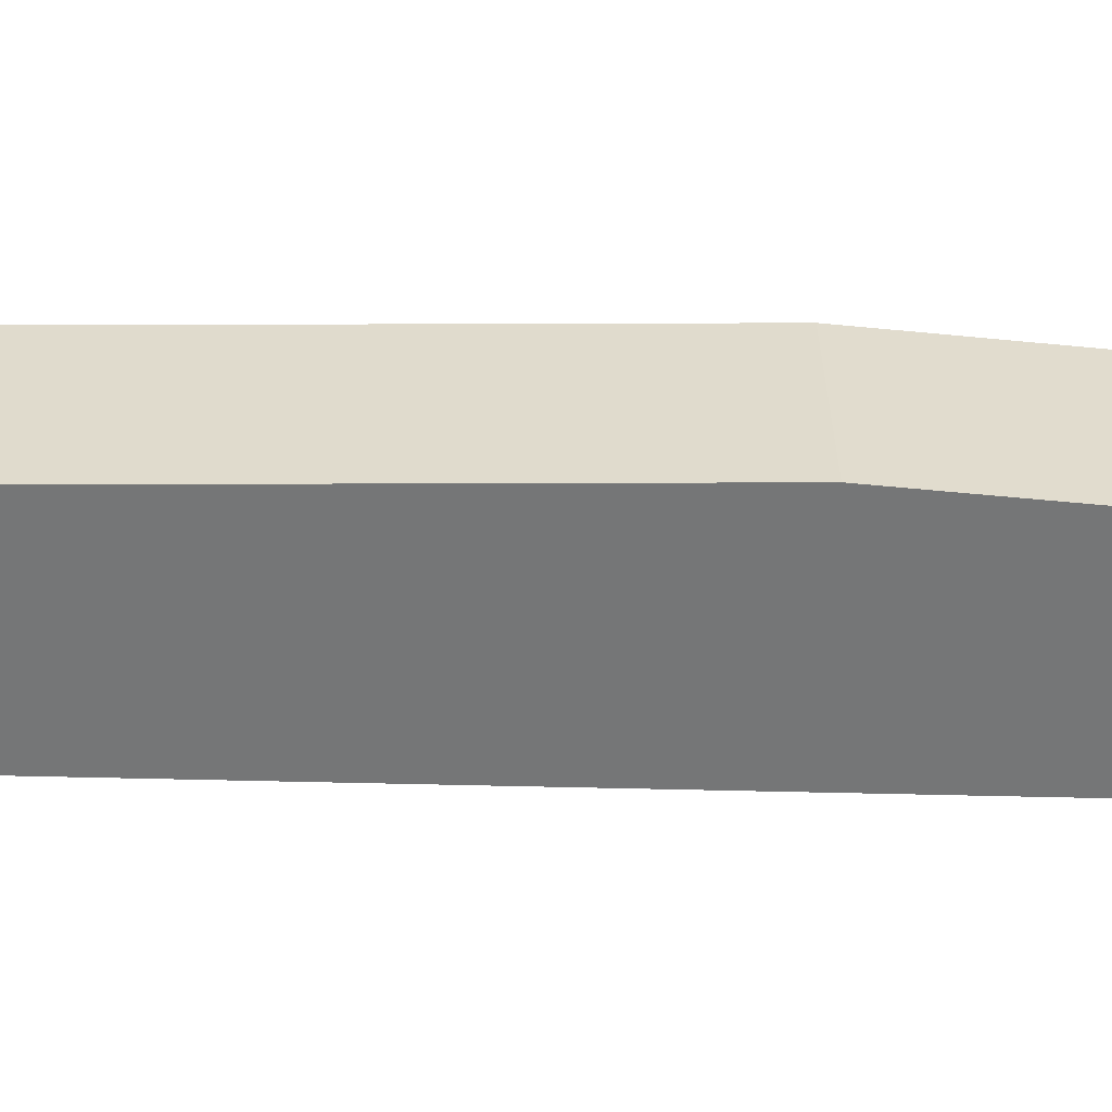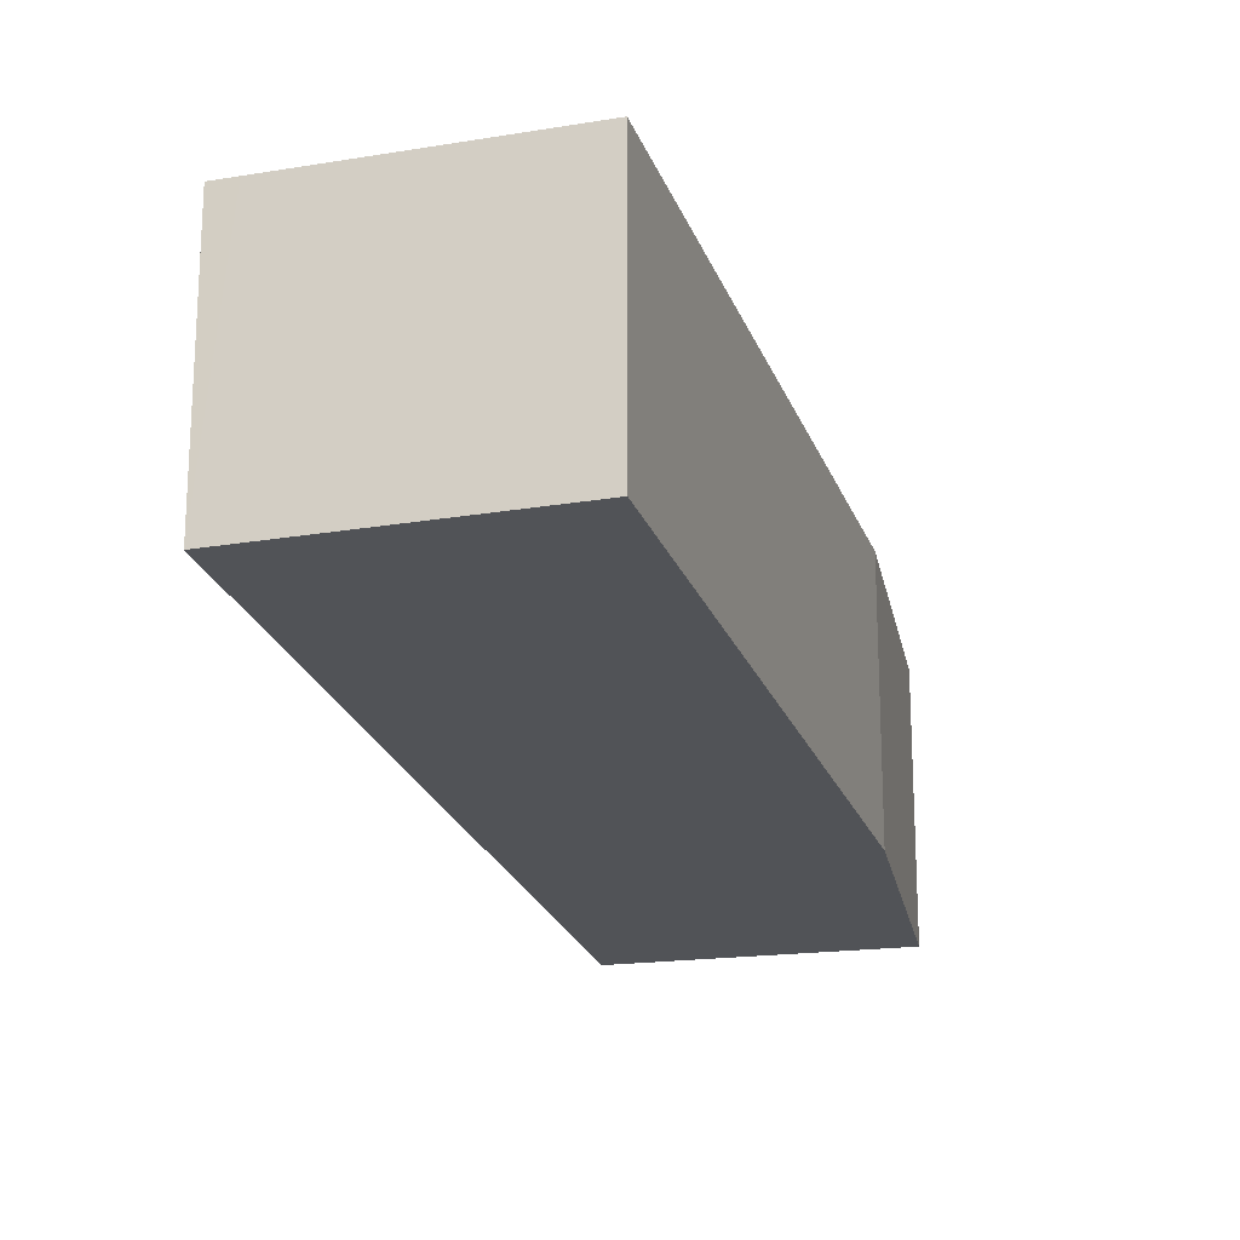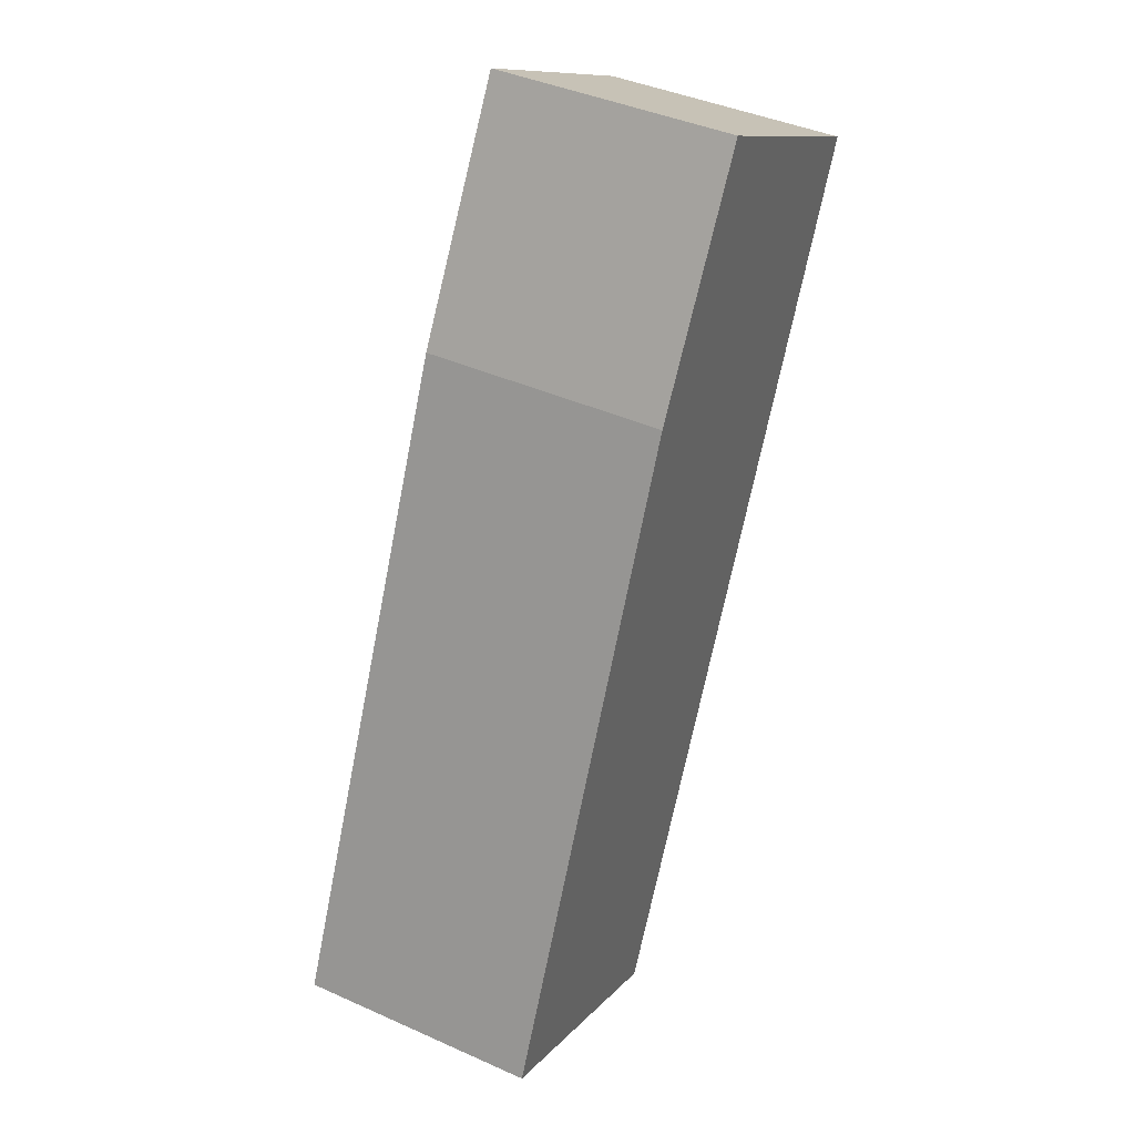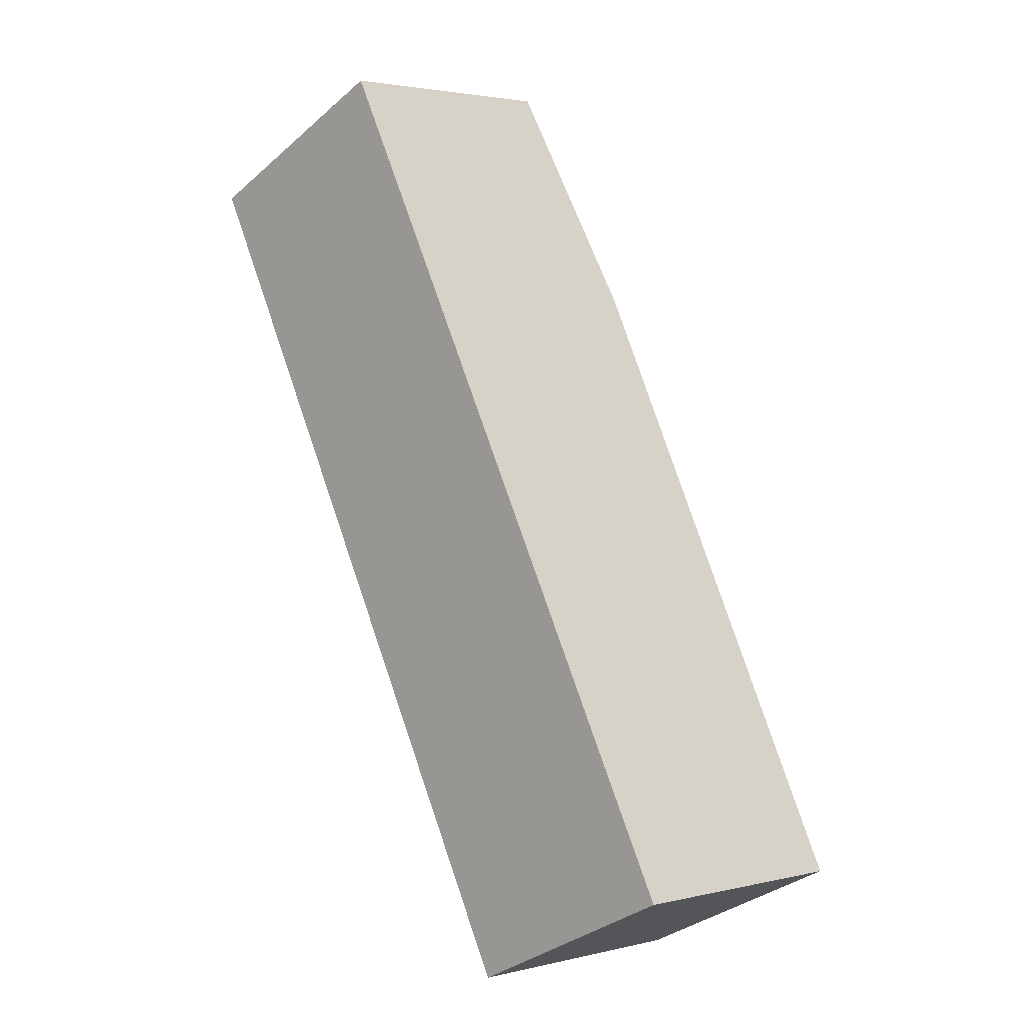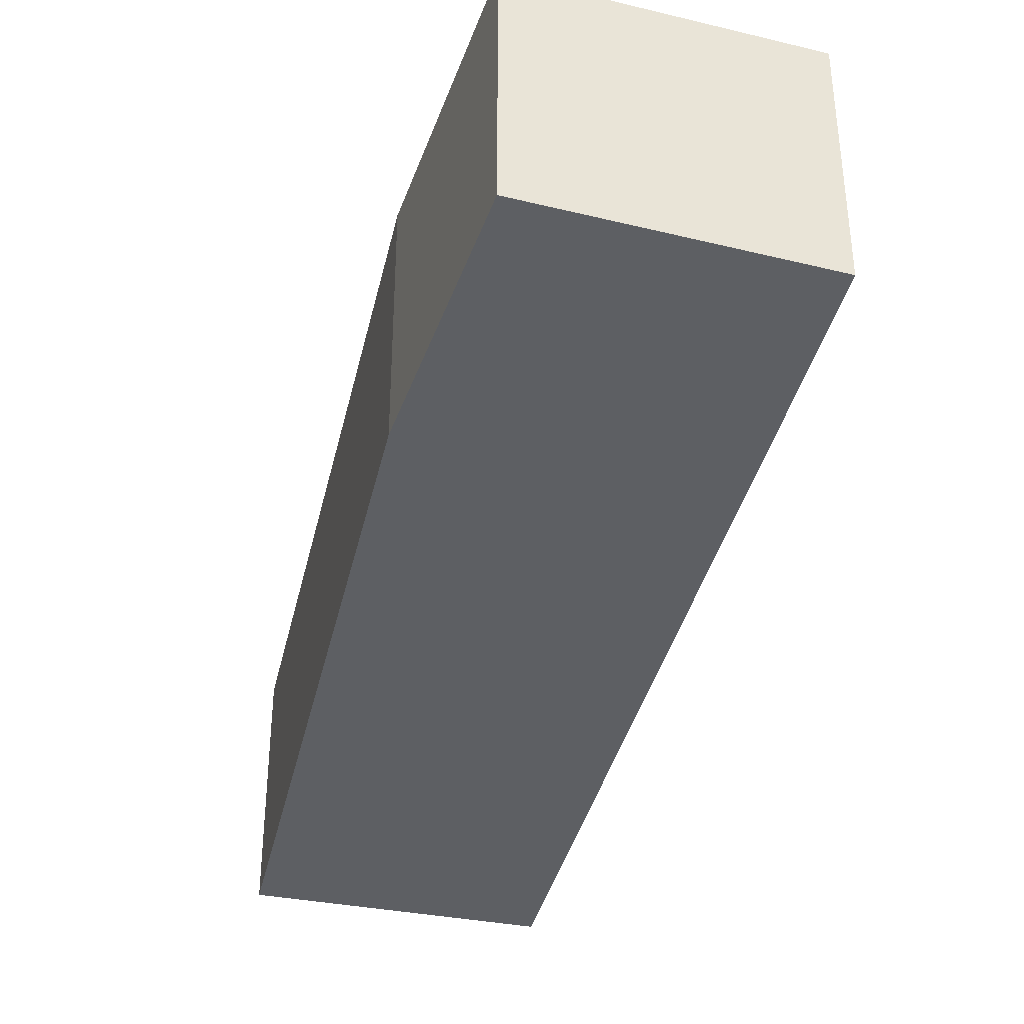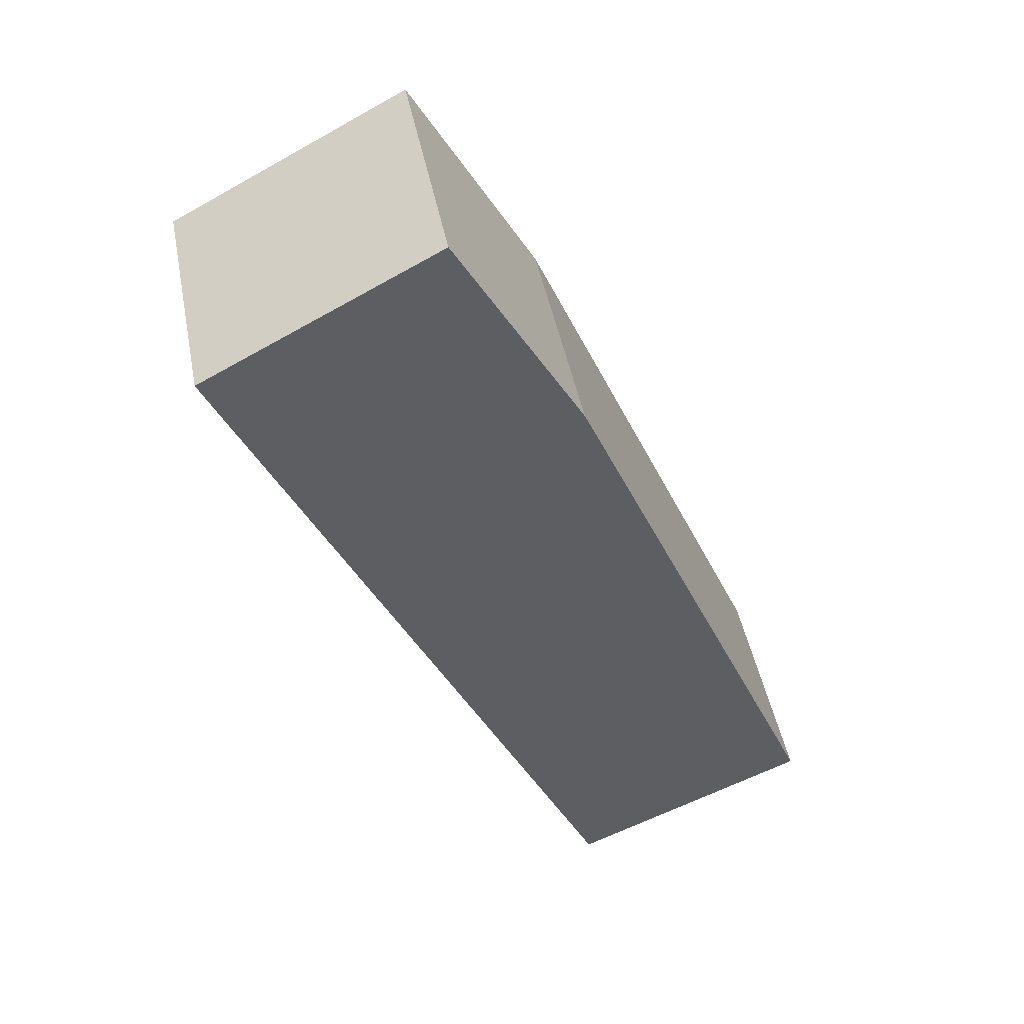
<metadata>
{"format":"obj","ext":"obj","renderer":"f3d","projection":"perspective","resolution":1024,"background":"white","views":[{"elev":-56.7,"azim":-66.4,"up":"+Y"},{"elev":-21.8,"azim":-140.0,"up":"+Y"},{"elev":41.3,"azim":-61.5,"up":"+Z"},{"elev":-34.0,"azim":139.3,"up":"+Z"},{"elev":-40.1,"azim":10.8,"up":"+Y"},{"elev":46.3,"azim":169.0,"up":"+Z"}]}
</metadata>
<code>
v  4.306 4.679 -1.869
v  12.23 4.679 13.98
v  4.726 4.679 -2.051
v  0 4.679 2.865e-16
v  0.139 4.679 0.321
v  5.181 4.679 11.97
v  7.67 4.679 16.38
v  4.726 1.256e-16 -2.051
v  0 0 0
v  4.306 1.144e-16 -1.869
v  5.181 -7.328e-16 11.97
v  0.139 -1.966e-17 0.321
v  7.67 -1.003e-15 16.38
v  12.23 -8.563e-16 13.98
g defaultobject
f 1 2 3
f 2 1 4
f 2 4 5
f 2 5 6
f 2 6 7
f 8 1 3
f 1 8 4
f 4 8 9
f 9 8 10
f 9 5 4
f 5 9 6
f 6 9 11
f 11 9 12
f 11 7 6
f 7 11 13
f 13 2 7
f 2 13 14
f 14 3 2
f 3 14 8
f 10 12 9
f 12 10 8
f 12 8 14
f 12 14 11
f 11 14 13

</code>
